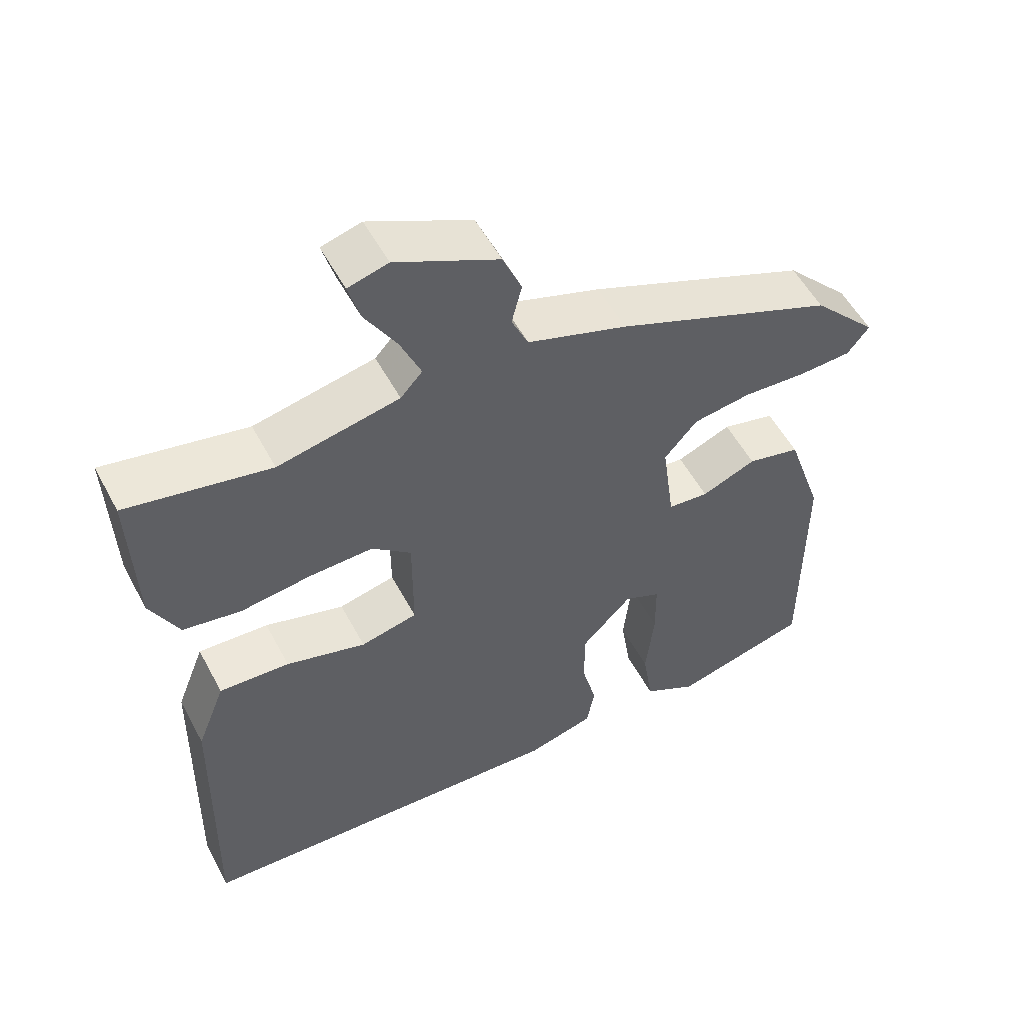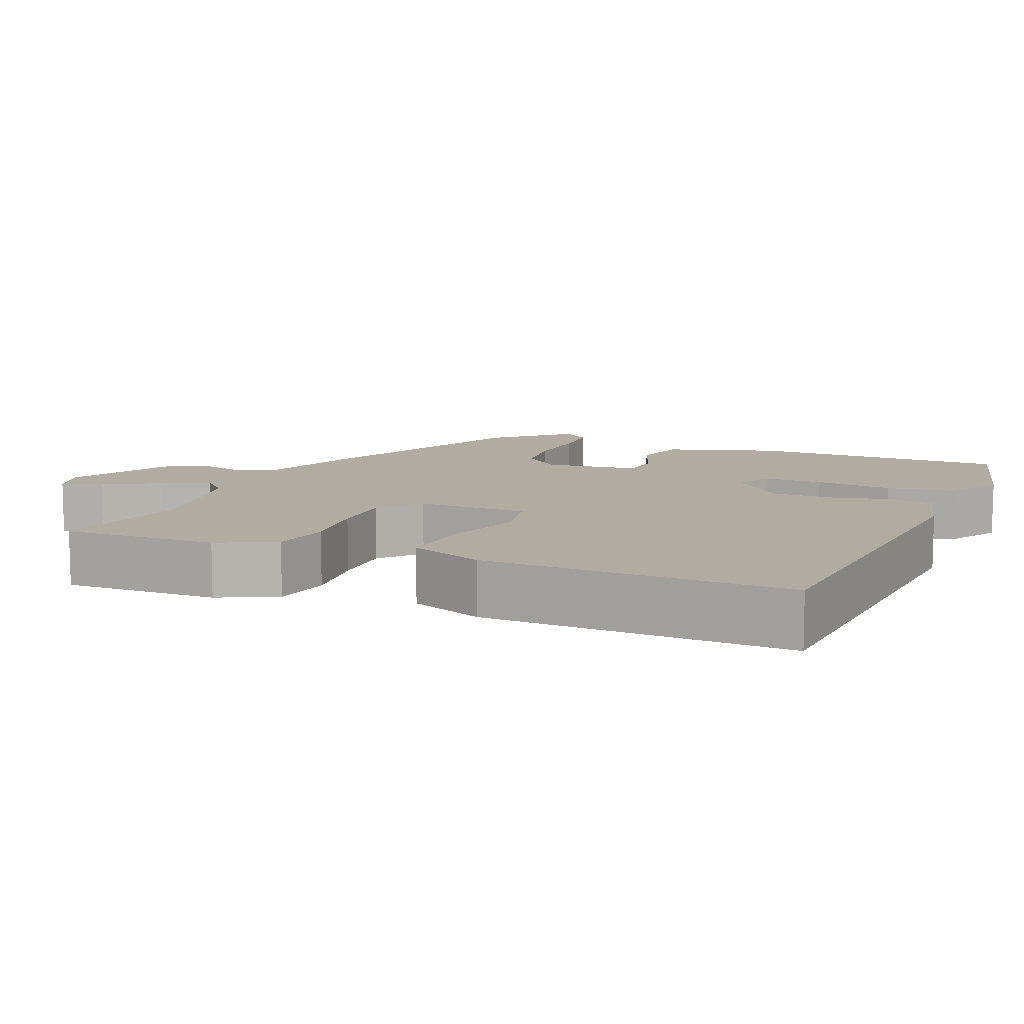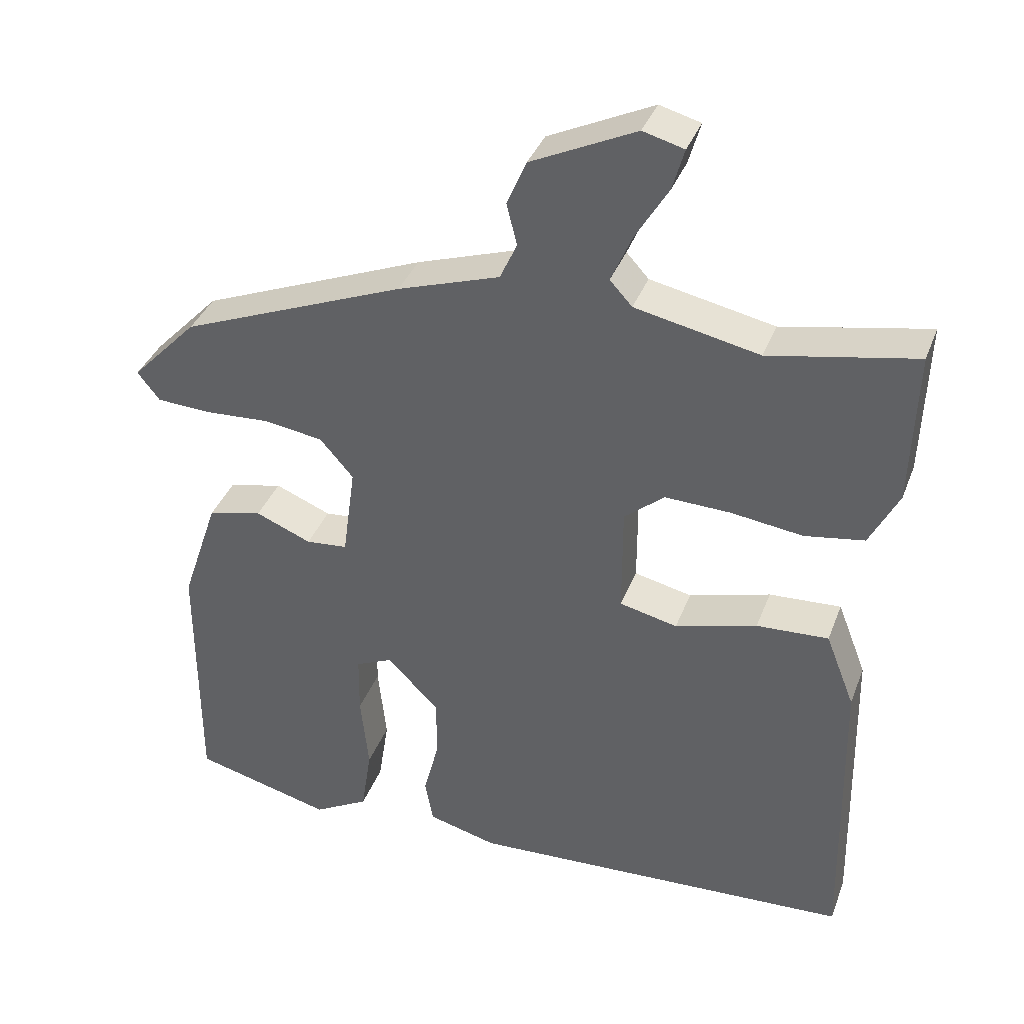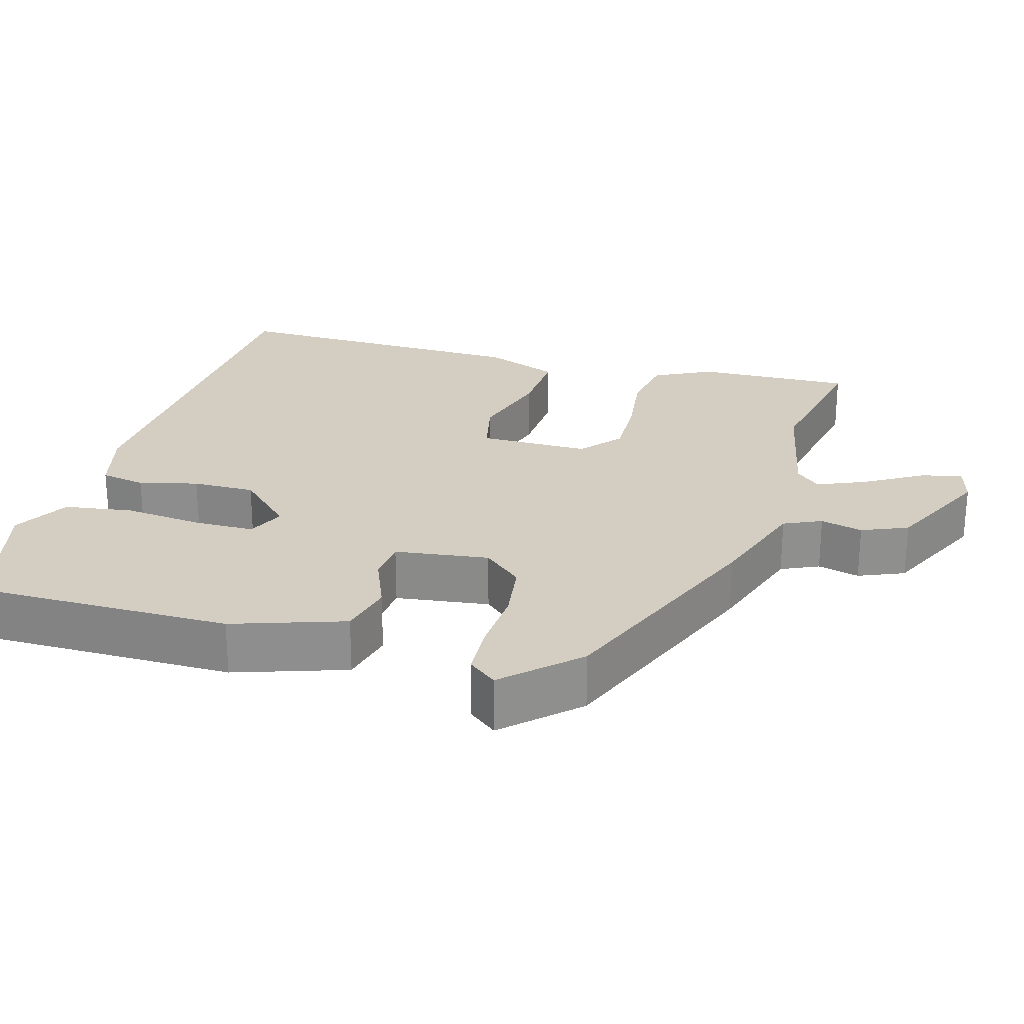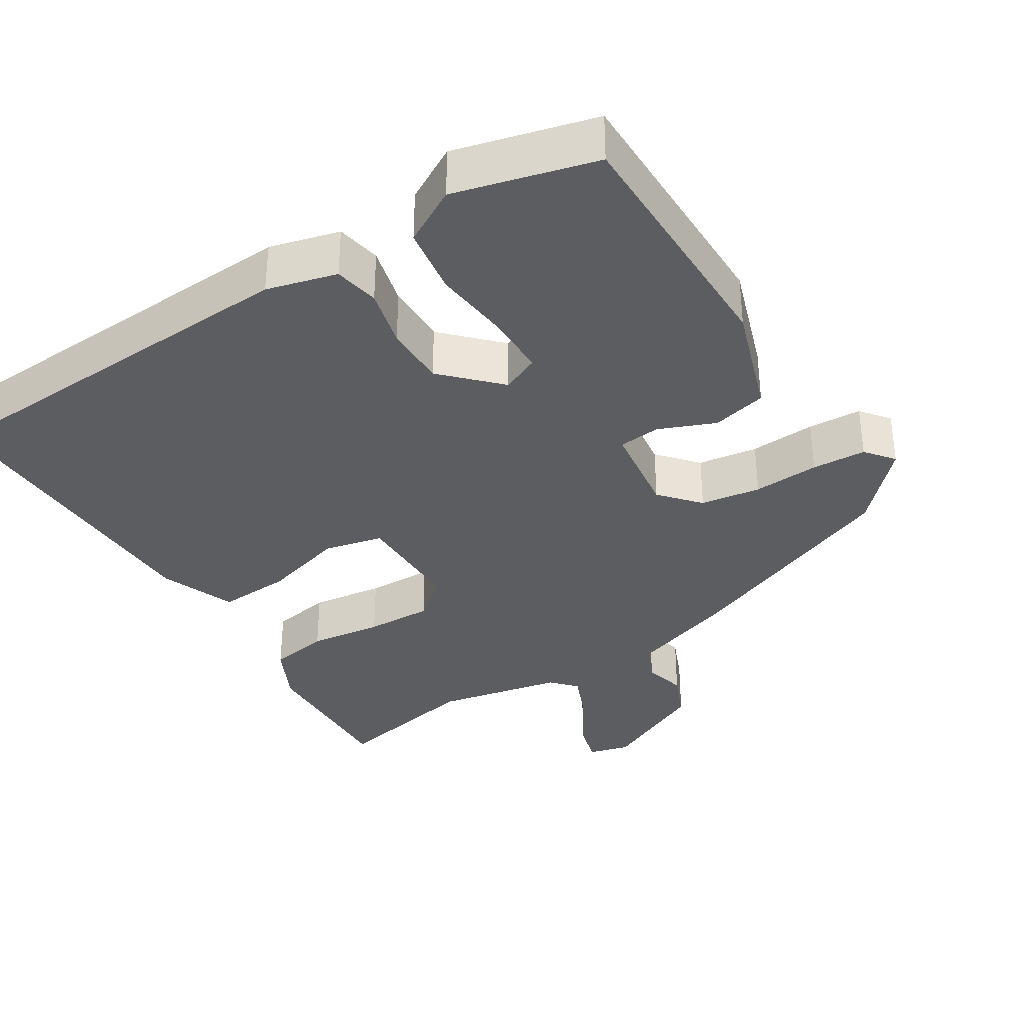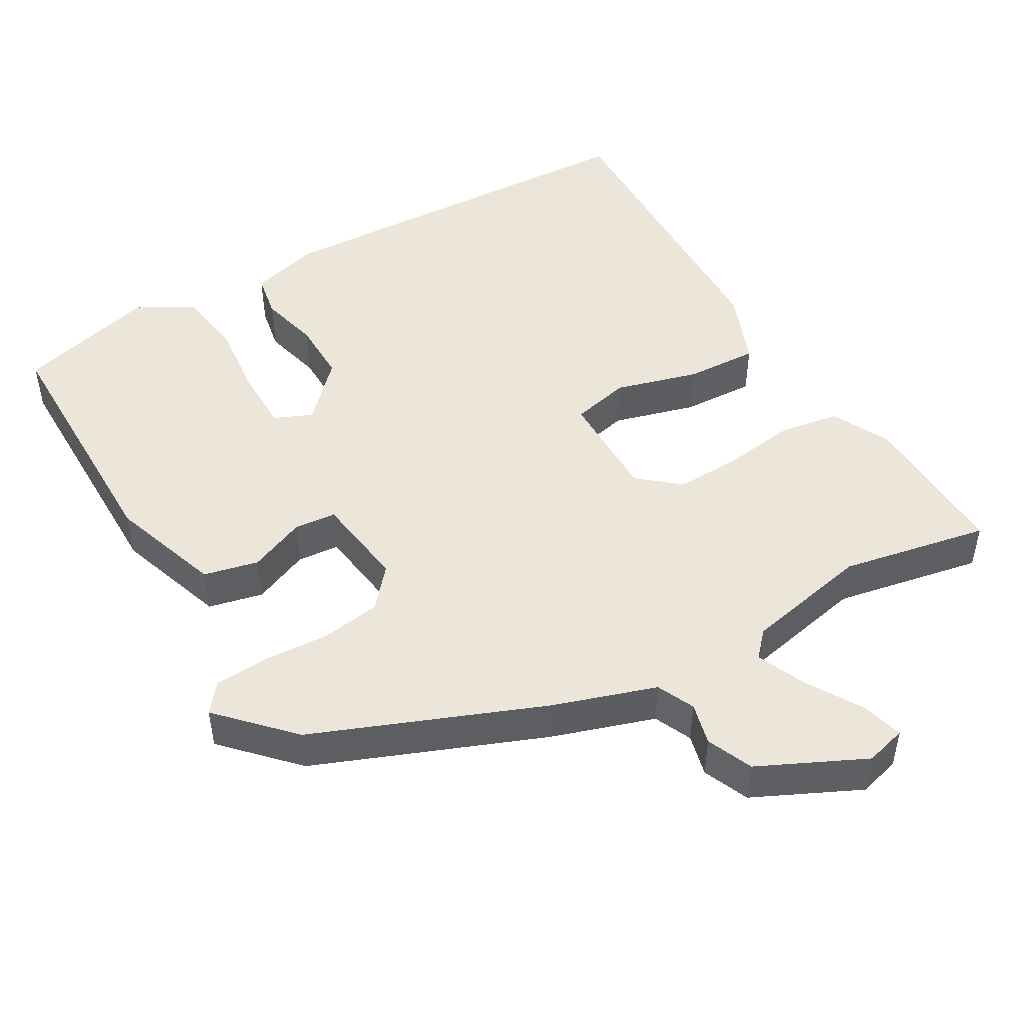
<metadata>
{"format":"obj","ext":"obj","renderer":"f3d","projection":"perspective","resolution":1024,"background":"white","views":[{"elev":53.9,"azim":152.3,"up":"+Z"},{"elev":10.2,"azim":113.7,"up":"+Y"},{"elev":36.9,"azim":19.4,"up":"+Z"},{"elev":25.2,"azim":-73.9,"up":"+Y"},{"elev":-35.4,"azim":-147.8,"up":"+Y"},{"elev":48.4,"azim":-30.1,"up":"+Y"}]}
</metadata>
<code>
v 0.492 0.07 -0.458
v -0.029 0.07 -0.483
v -0.122 0.07 -0.458
v -0.133 0.07 -0.398
v -0.113 0.07 -0.32
v -0.112 0.07 -0.237
v -0.182 0.07 -0.165
v -0.232 0.07 -0.187
v -0.233 0.07 -0.268
v -0.222 0.07 -0.372
v -0.236 0.07 -0.463
v -0.31 0.07 -0.504
v -0.497 0.07 -0.455
v -0.497 0.07 -0.114
v -0.447 0.07 0.034
v -0.374 0.07 0.051
v -0.299 0.07 0.02
v -0.243 0.07 0.025
v -0.226 0.07 0.15
v -0.271 0.07 0.202
v -0.351 0.07 0.214
v -0.439 0.07 0.209
v -0.511 0.07 0.213
v -0.541 0.07 0.251
v -0.452 0.07 0.344
v -0.149 0.07 0.465
v -0.012 0.07 0.51
v 0.011 0.07 0.56
v -0.003 0.07 0.616
v 0.023 0.07 0.677
v 0.164 0.07 0.744
v 0.219 0.07 0.729
v 0.203 0.07 0.673
v 0.159 0.07 0.6
v 0.131 0.07 0.535
v 0.161 0.07 0.502
v 0.328 0.07 0.467
v 0.525 0.07 0.505
v 0.518 0.07 0.298
v 0.479 0.07 0.221
v 0.399 0.07 0.208
v 0.302 0.07 0.221
v 0.214 0.07 0.224
v 0.16 0.07 0.179
v 0.16 0.07 0.032
v 0.238 0.07 0.014
v 0.348 0.07 0.045
v 0.445 0.07 0.05
v 0.484 0.07 -0.05
v 0.492 0 -0.458
v -0.029 0 -0.483
v -0.122 0 -0.458
v -0.133 0 -0.398
v -0.113 0 -0.32
v -0.112 0 -0.237
v -0.182 0 -0.165
v -0.232 0 -0.187
v -0.233 0 -0.268
v -0.222 0 -0.372
v -0.236 0 -0.463
v -0.31 0 -0.504
v -0.497 0 -0.455
v -0.497 0 -0.114
v -0.447 0 0.034
v -0.374 0 0.051
v -0.299 0 0.02
v -0.243 0 0.025
v -0.226 0 0.15
v -0.271 0 0.202
v -0.351 0 0.214
v -0.439 0 0.209
v -0.511 0 0.213
v -0.541 0 0.251
v -0.452 0 0.344
v -0.149 0 0.465
v -0.012 0 0.51
v 0.011 0 0.56
v -0.003 0 0.616
v 0.023 0 0.677
v 0.164 0 0.744
v 0.219 0 0.729
v 0.203 0 0.673
v 0.159 0 0.6
v 0.131 0 0.535
v 0.161 0 0.502
v 0.328 0 0.467
v 0.525 0 0.505
v 0.518 0 0.298
v 0.479 0 0.221
v 0.399 0 0.208
v 0.302 0 0.221
v 0.214 0 0.224
v 0.16 0 0.179
v 0.16 0 0.032
v 0.238 0 0.014
v 0.348 0 0.045
v 0.445 0 0.05
v 0.484 0 -0.05
f 46 47 48 49
f 45 46 49 1
f 39 40 41 42
f 37 38 39 42
f 36 37 42 43
f 35 36 43 44
f 31 32 33 34
f 31 34 35
f 28 29 30 31
f 27 28 31 35
f 21 22 23 24
f 20 21 24 25
f 14 15 16 17
f 14 17 18
f 13 14 18
f 12 13 18
f 9 10 11 12
f 8 9 12 18
f 7 8 18 19
f 2 3 4 5
f 45 1 2 5
f 45 5 6
f 20 25 26 27
f 19 20 27 35
f 19 35 44 45
f 6 7 19 45
f 98 97 96 95
f 50 98 95 94
f 91 90 89 88
f 91 88 87 86
f 92 91 86 85
f 93 92 85 84
f 83 82 81 80
f 84 83 80
f 80 79 78 77
f 84 80 77 76
f 73 72 71 70
f 74 73 70 69
f 66 65 64 63
f 67 66 63
f 67 63 62
f 67 62 61
f 61 60 59 58
f 67 61 58 57
f 68 67 57 56
f 54 53 52 51
f 54 51 50 94
f 55 54 94
f 76 75 74 69
f 84 76 69 68
f 94 93 84 68
f 94 68 56 55
f 1 50 51 2
f 2 51 52 3
f 3 52 53 4
f 4 53 54 5
f 5 54 55 6
f 6 55 56 7
f 7 56 57 8
f 8 57 58 9
f 9 58 59 10
f 10 59 60 11
f 11 60 61 12
f 12 61 62 13
f 13 62 63 14
f 14 63 64 15
f 15 64 65 16
f 16 65 66 17
f 17 66 67 18
f 18 67 68 19
f 19 68 69 20
f 20 69 70 21
f 21 70 71 22
f 22 71 72 23
f 23 72 73 24
f 24 73 74 25
f 25 74 75 26
f 26 75 76 27
f 27 76 77 28
f 28 77 78 29
f 29 78 79 30
f 30 79 80 31
f 31 80 81 32
f 32 81 82 33
f 33 82 83 34
f 34 83 84 35
f 35 84 85 36
f 36 85 86 37
f 37 86 87 38
f 38 87 88 39
f 39 88 89 40
f 40 89 90 41
f 41 90 91 42
f 42 91 92 43
f 43 92 93 44
f 44 93 94 45
f 45 94 95 46
f 46 95 96 47
f 47 96 97 48
f 48 97 98 49
f 49 98 50 1

</code>
